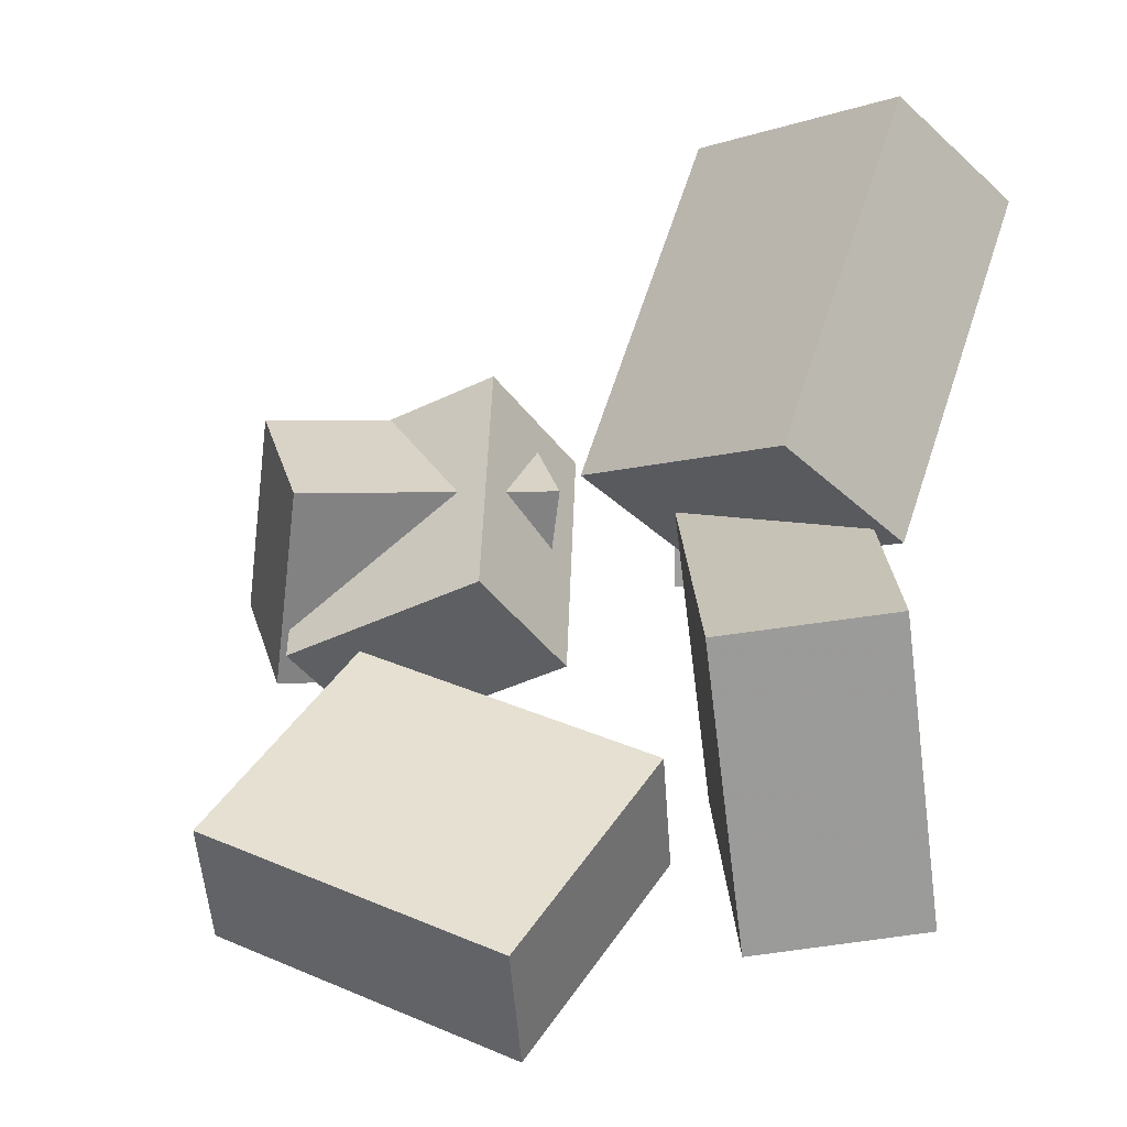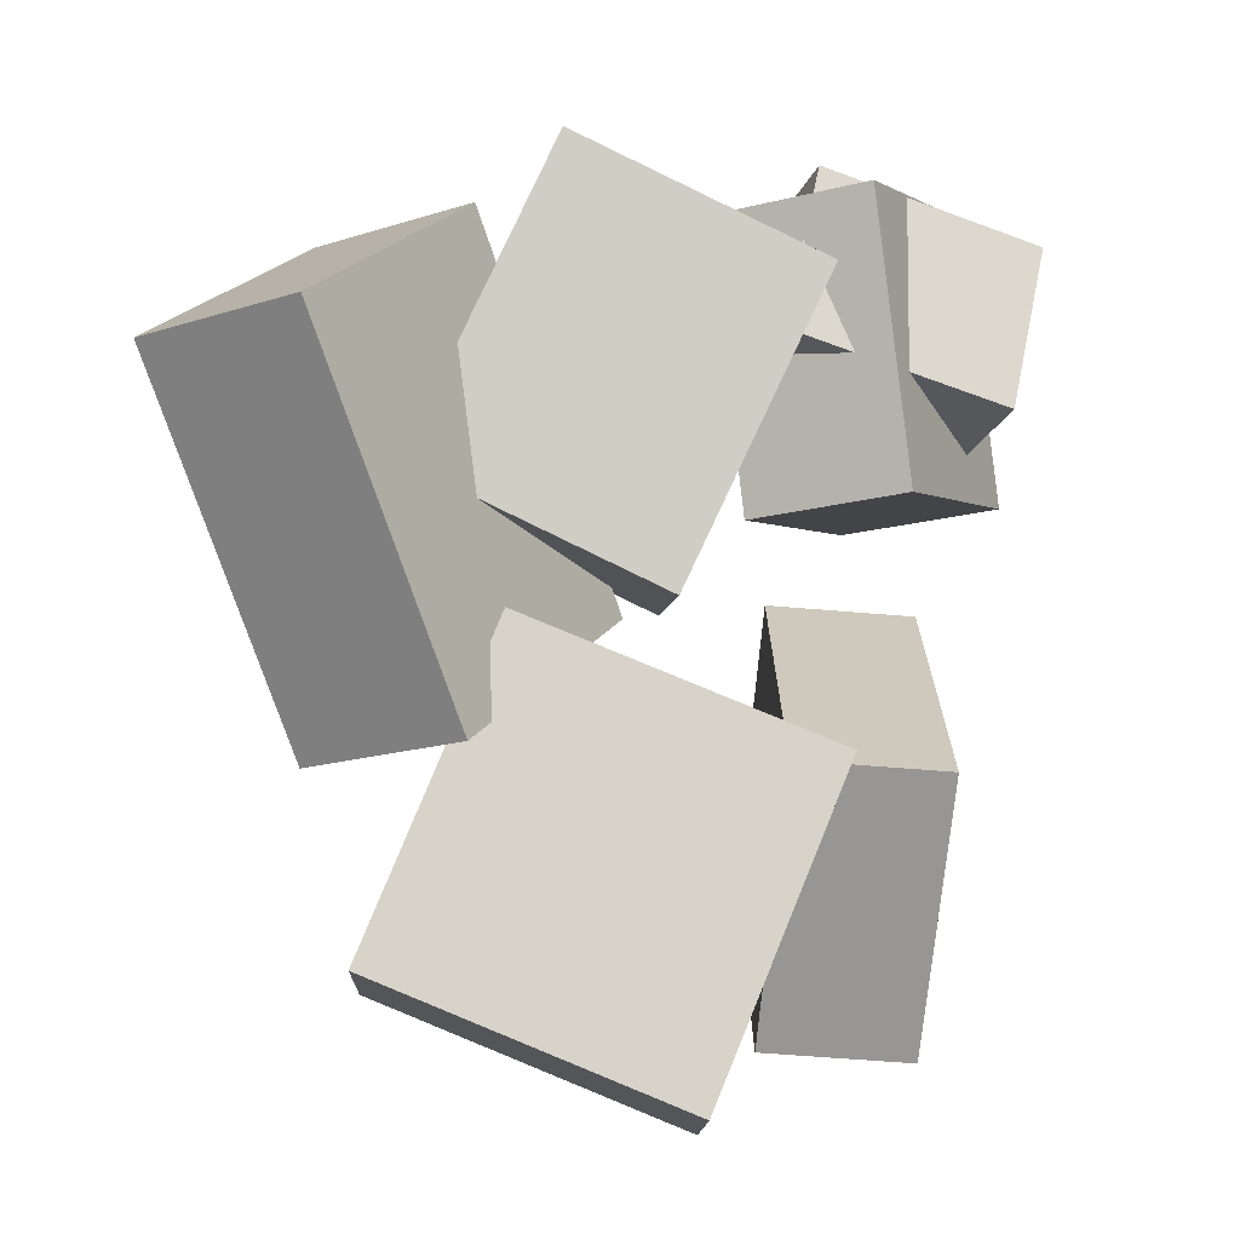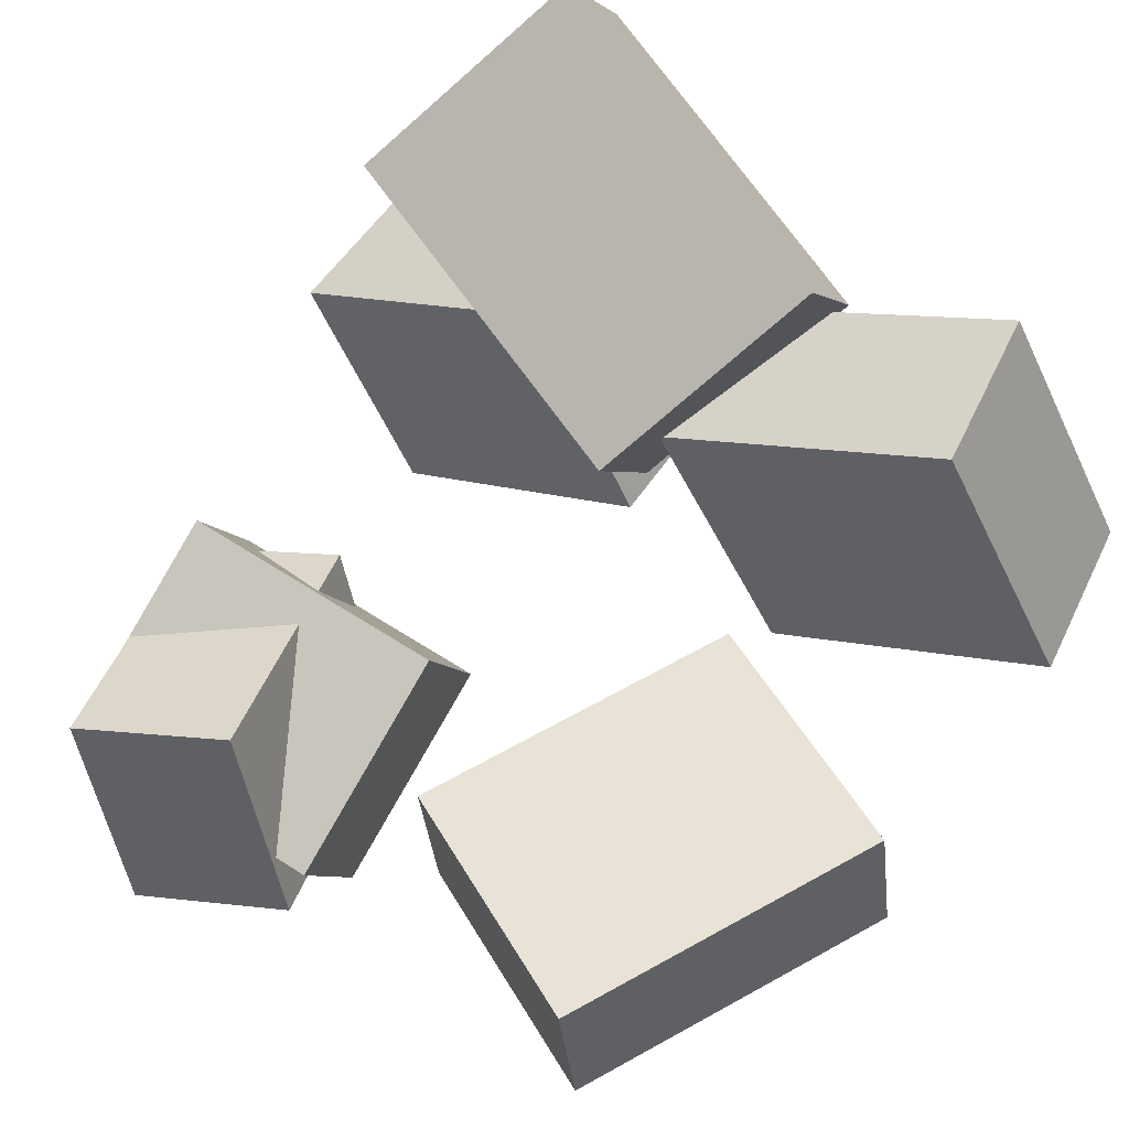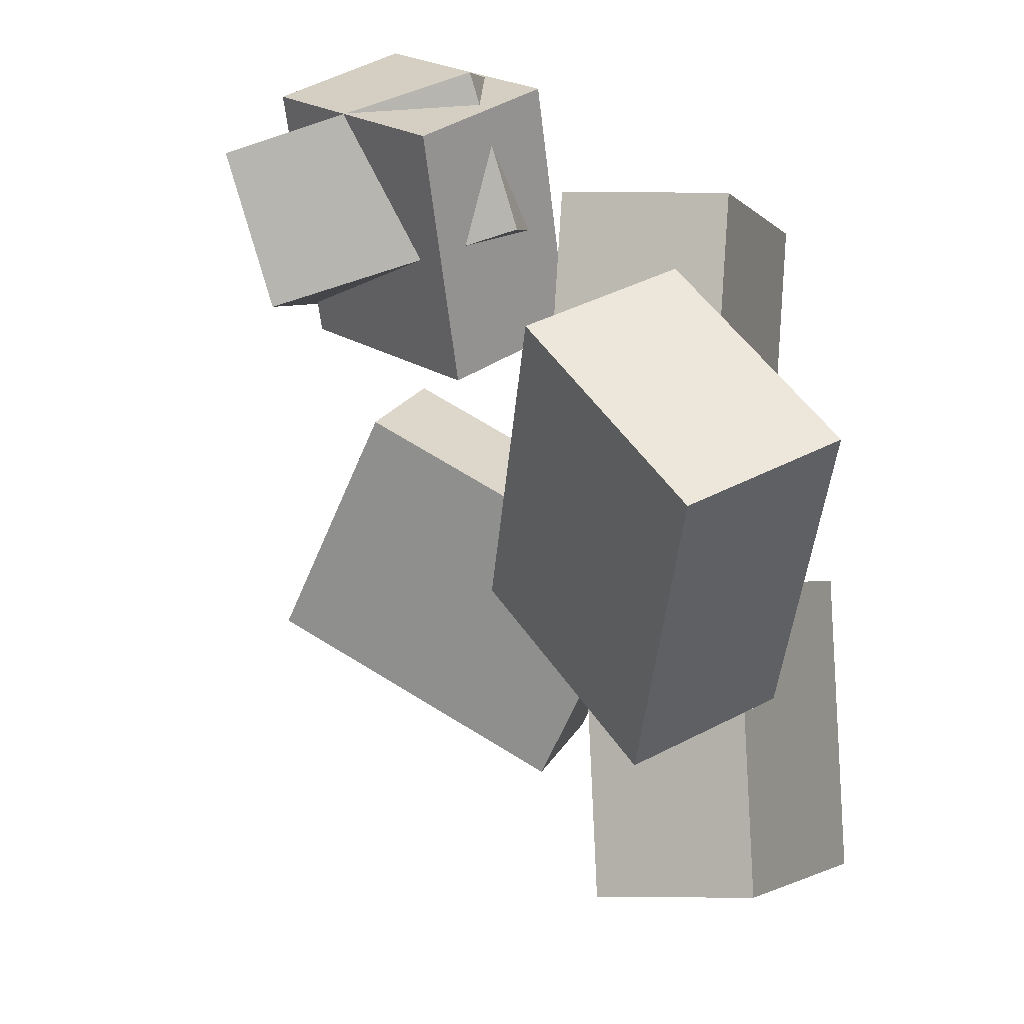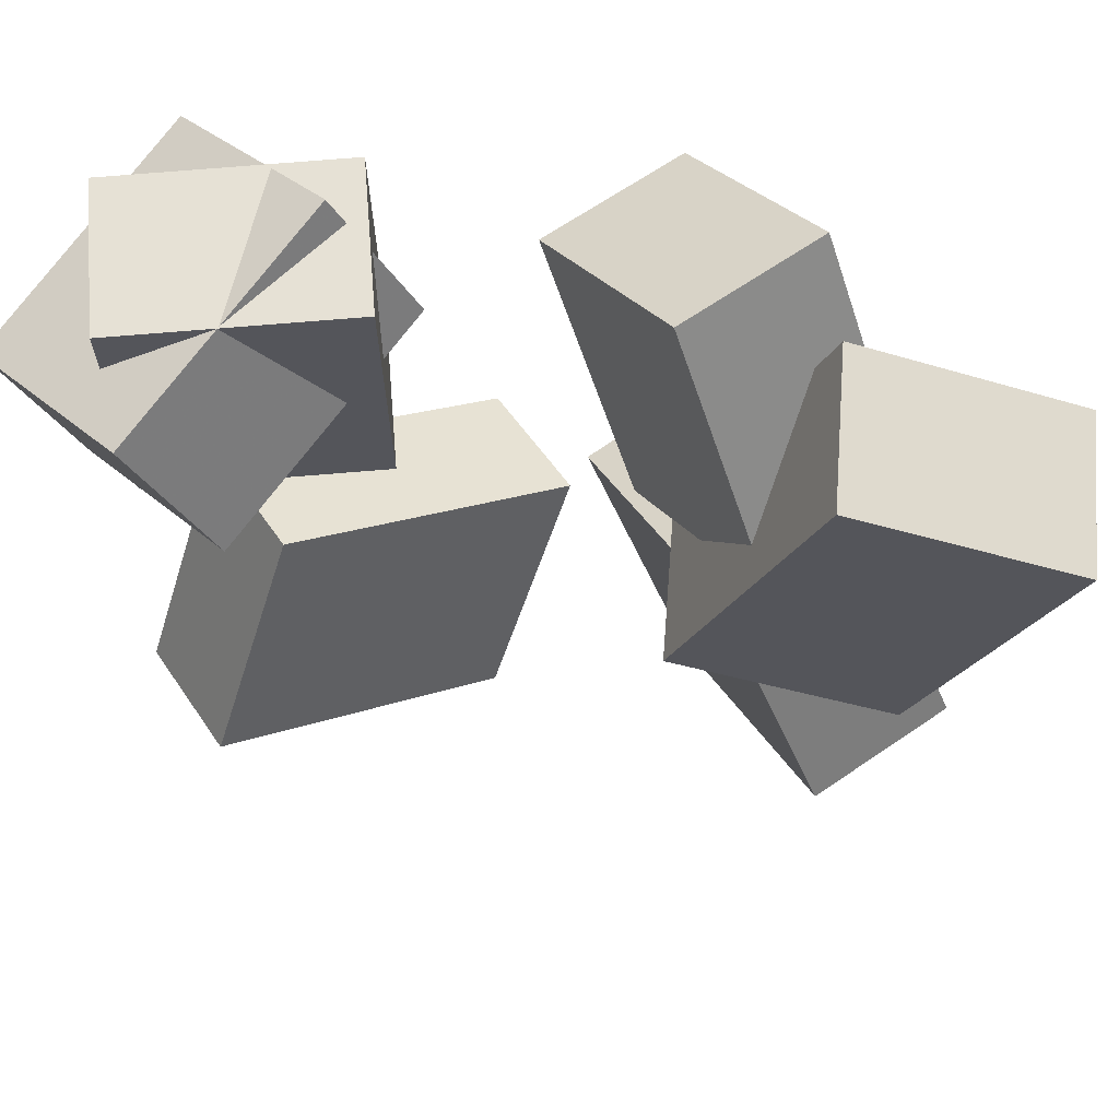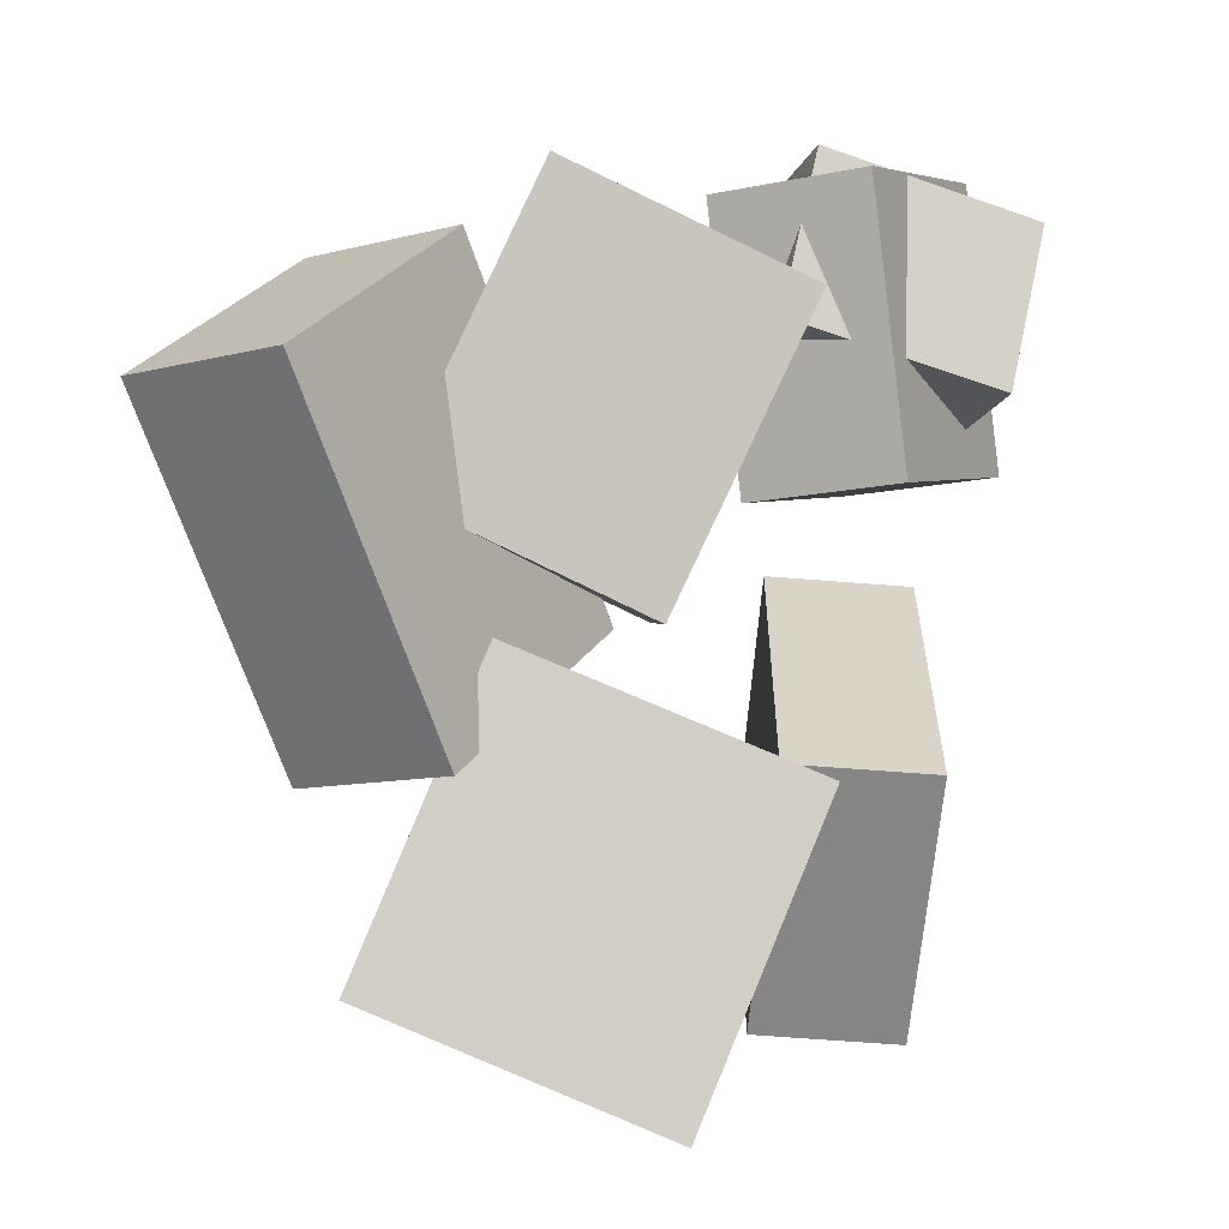
<metadata>
{"format":"obj","ext":"obj","renderer":"f3d","projection":"perspective","resolution":1024,"background":"white","views":[{"elev":44.5,"azim":7.5,"up":"+Z"},{"elev":-0.5,"azim":82.6,"up":"+Y"},{"elev":52.1,"azim":-51.8,"up":"+Z"},{"elev":23.8,"azim":16.1,"up":"+Y"},{"elev":56.4,"azim":-37.0,"up":"+Y"},{"elev":5.3,"azim":83.9,"up":"+Y"}]}
</metadata>
<code>
v -0.4458 0.05609 -0.3938
v -0.4196 0.1543 -0.0893
v -0.5384 0.2767 -0.4569
v -0.5122 0.3748 -0.1525
v -0.07376 0.1907 -0.4692
v -0.04755 0.2889 -0.1647
v -0.1664 0.4113 -0.5323
v -0.1402 0.5095 -0.2279
f 1.0 7.0 5.0
f 1.0 3.0 7.0
f 1.0 4.0 3.0
f 1.0 2.0 4.0
f 3.0 8.0 7.0
f 3.0 4.0 8.0
f 5.0 7.0 8.0
f 5.0 8.0 6.0
f 1.0 5.0 6.0
f 1.0 6.0 2.0
f 2.0 6.0 8.0
f 2.0 8.0 4.0
v 0.1581 -0.07742 0.02465
v 0.1314 0.07184 0.3344
v 0.1331 0.3025 -0.1606
v 0.1065 0.4517 0.1492
v 0.3917 -0.05704 0.03495
v 0.365 0.09221 0.3447
v 0.3667 0.3228 -0.1503
v 0.34 0.4721 0.1595
f 9.0 15.0 13.0
f 9.0 11.0 15.0
f 9.0 12.0 11.0
f 9.0 10.0 12.0
f 11.0 16.0 15.0
f 11.0 12.0 16.0
f 13.0 15.0 16.0
f 13.0 16.0 14.0
f 9.0 13.0 14.0
f 9.0 14.0 10.0
f 10.0 14.0 16.0
f 10.0 16.0 12.0
v 0.1898 -0.0815 0.07184
v 0.03392 -0.1166 0.2486
v 0.2906 0.3916 0.2548
v 0.1347 0.3565 0.4315
v 0.4515 -0.2161 0.2758
v 0.2956 -0.2513 0.4526
v 0.5523 0.257 0.4587
v 0.3964 0.2218 0.6355
f 17.0 23.0 21.0
f 17.0 19.0 23.0
f 17.0 20.0 19.0
f 17.0 18.0 20.0
f 19.0 24.0 23.0
f 19.0 20.0 24.0
f 21.0 23.0 24.0
f 21.0 24.0 22.0
f 17.0 21.0 22.0
f 17.0 22.0 18.0
f 18.0 22.0 24.0
f 18.0 24.0 20.0
v 0.3016 -0.6717 0.0008044
v 0.2287 -0.5142 0.3822
v 0.2304 -0.2793 -0.1748
v 0.1575 -0.1218 0.2066
v 0.5309 -0.62 0.02327
v 0.458 -0.4625 0.4047
v 0.4597 -0.2277 -0.1523
v 0.3868 -0.07017 0.2291
f 25.0 31.0 29.0
f 25.0 27.0 31.0
f 25.0 28.0 27.0
f 25.0 26.0 28.0
f 27.0 32.0 31.0
f 27.0 28.0 32.0
f 29.0 31.0 32.0
f 29.0 32.0 30.0
f 25.0 29.0 30.0
f 25.0 30.0 26.0
f 26.0 30.0 32.0
f 26.0 32.0 28.0
v -0.301 0.07245 -0.5071
v -0.4233 0.04048 -0.3135
v -0.3387 0.4695 -0.4654
v -0.461 0.4375 -0.2718
v -0.00963 0.08063 -0.3217
v -0.1319 0.04866 -0.1281
v -0.04735 0.4777 -0.28
v -0.1696 0.4457 -0.08637
f 33.0 39.0 37.0
f 33.0 35.0 39.0
f 33.0 36.0 35.0
f 33.0 34.0 36.0
f 35.0 40.0 39.0
f 35.0 36.0 40.0
f 37.0 39.0 40.0
f 37.0 40.0 38.0
f 33.0 37.0 38.0
f 33.0 38.0 34.0
f 34.0 38.0 40.0
f 34.0 40.0 36.0
v 0.02479 -0.6323 -0.3191
v -0.4283 -0.442 -0.3695
v 0.1811 -0.2642 -0.3342
v -0.272 -0.07386 -0.3845
v 0.008679 -0.6172 -0.117
v -0.4444 -0.4269 -0.1673
v 0.165 -0.2491 -0.132
v -0.2881 -0.05876 -0.1823
f 41.0 47.0 45.0
f 41.0 43.0 47.0
f 41.0 44.0 43.0
f 41.0 42.0 44.0
f 43.0 48.0 47.0
f 43.0 44.0 48.0
f 45.0 47.0 48.0
f 45.0 48.0 46.0
f 41.0 45.0 46.0
f 41.0 46.0 42.0
f 42.0 46.0 48.0
f 42.0 48.0 44.0

</code>
